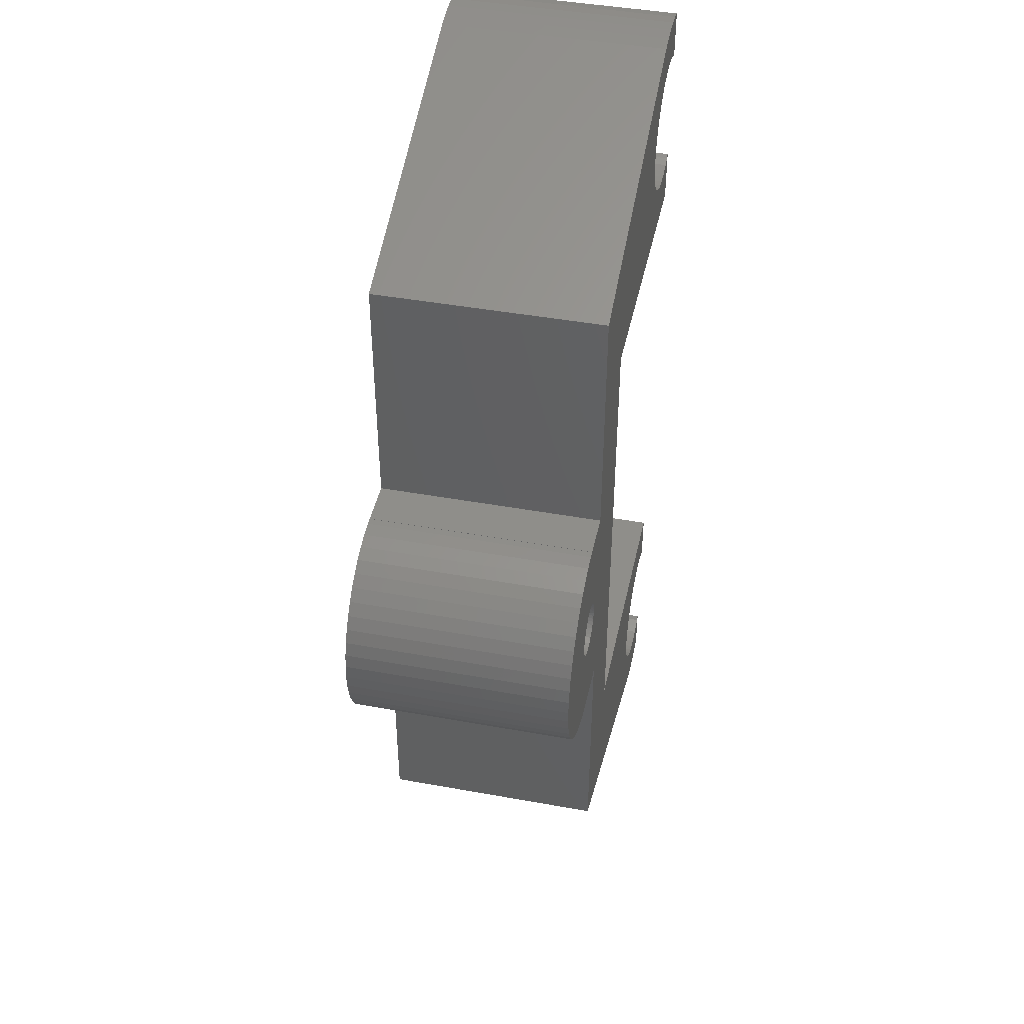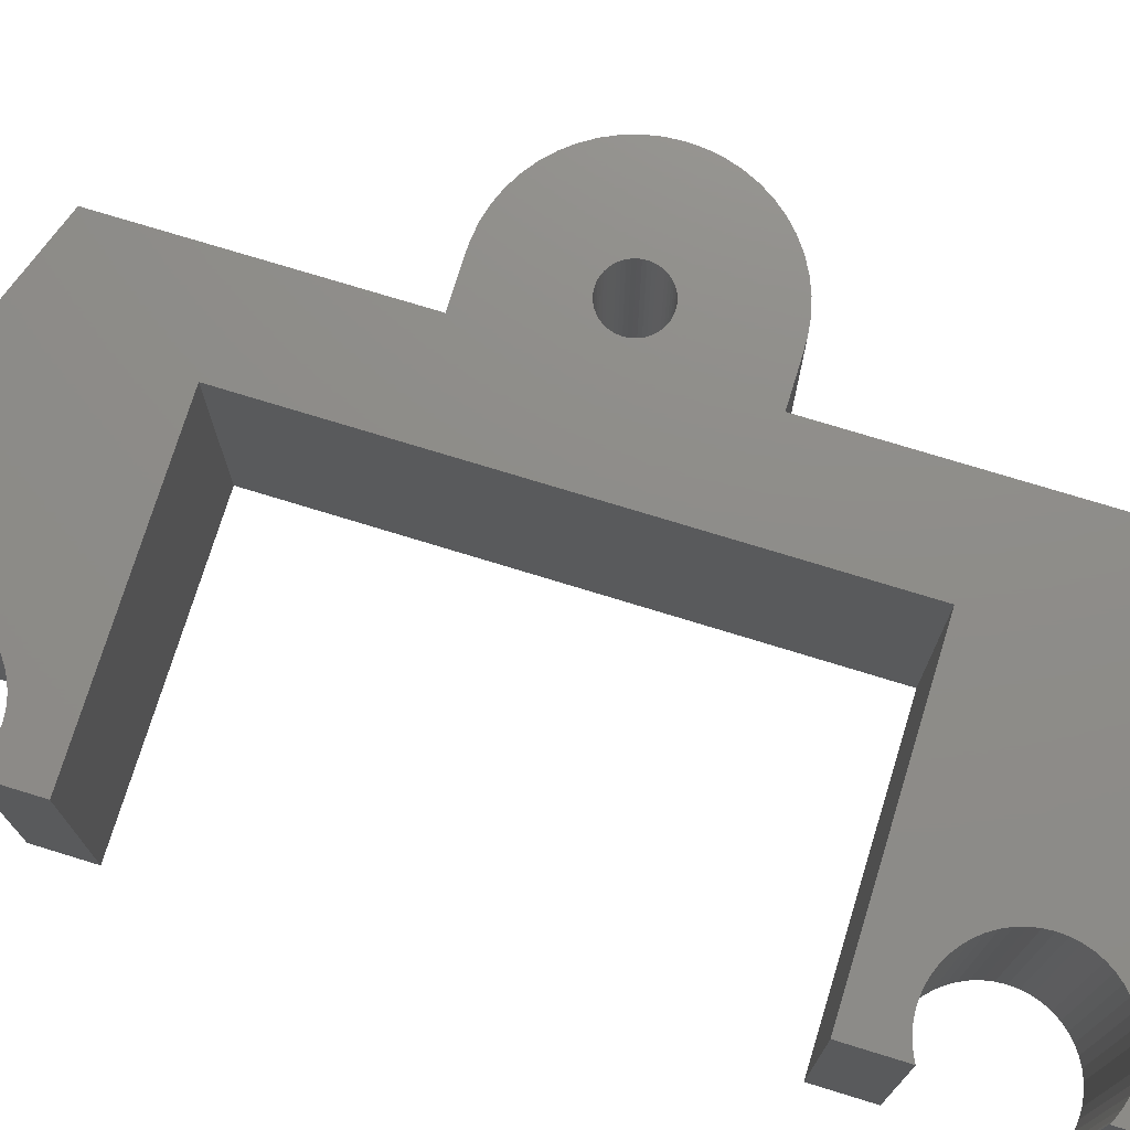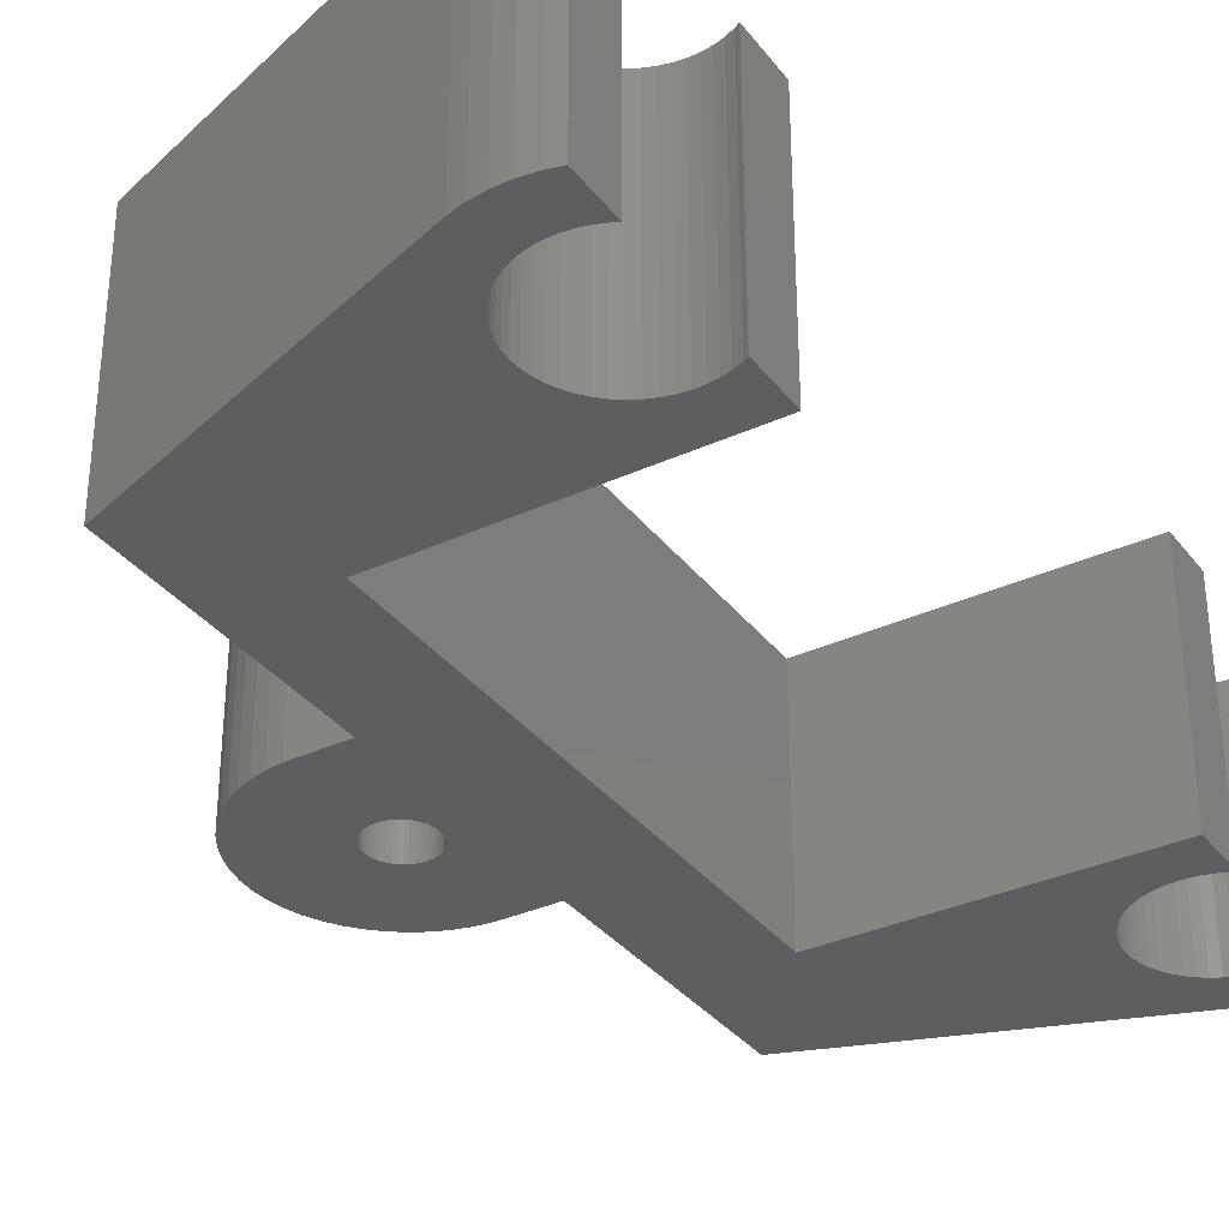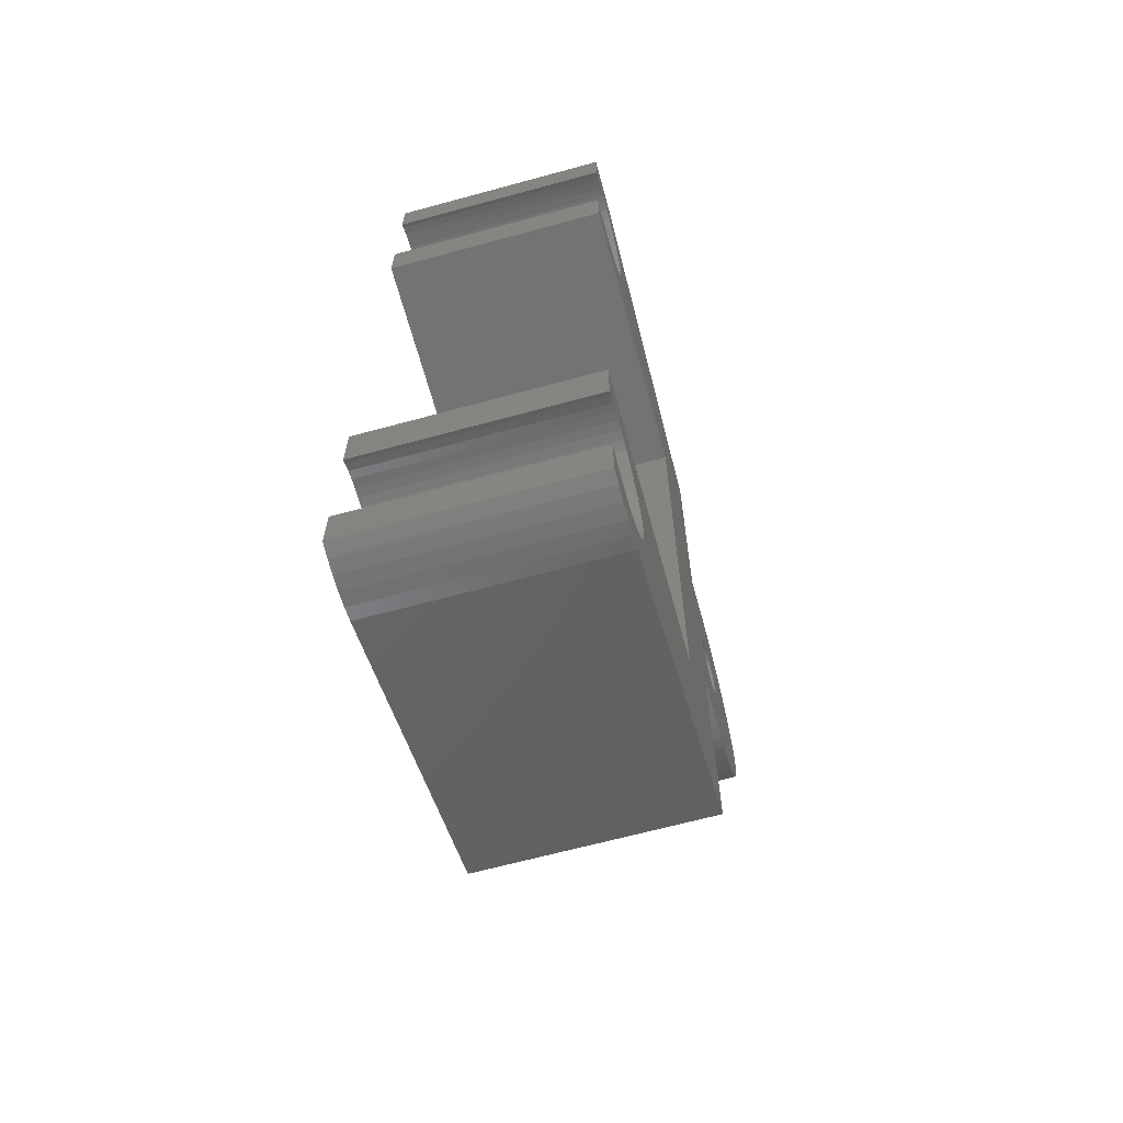
<metadata>
{"format":"stl","ext":"stl","renderer":"f3d","projection":"perspective","resolution":1024,"background":"white","views":[{"elev":44.2,"azim":102.0,"up":"+Y"},{"elev":74.5,"azim":-72.9,"up":"+Z"},{"elev":-34.1,"azim":-148.2,"up":"+Z"},{"elev":-65.9,"azim":-74.7,"up":"+Y"}]}
</metadata>
<code>
# stl→obj: 338 verts, 676 faces
v 22 16 10
v 21.96 16.63 0
v 21.96 16.63 10
v 22 16 0
v 17.31 20.99 0
v 17 20.99 10
v 17.31 20.99 10
v 17 20.99 0
v 17 11.01 0
v 17.31 11.01 10
v 17 11.01 10
v 17.31 11.01 0
v 20.19 12.15 0
v 20.64 12.58 10
v 20.19 12.15 10
v 20.64 12.58 0
v 20.64 19.42 0
v 20.19 19.85 10
v 20.64 19.42 10
v 20.19 19.85 0
v 21.65 17.84 10
v 21.38 18.41 0
v 21.38 18.41 10
v 21.65 17.84 0
v 21.84 17.24 0
v 21.84 17.24 10
v 19.13 20.52 0
v 18.55 20.76 10
v 19.13 20.52 10
v 18.55 20.76 0
v 17.94 20.91 10
v 17.94 20.91 0
v 19.68 20.22 0
v 19.68 20.22 10
v 17.94 11.09 10
v 17.94 11.09 0
v 21.05 18.94 10
v 21.05 18.94 0
v 11 5 10
v 3.026 0.3823 10
v 3.05 0 10
v 2.954 0.7585 10
v 2.836 1.123 10
v 2.673 1.469 10
v 2.467 1.793 10
v 2.223 2.088 10
v 1.944 2.35 10
v 1.634 2.575 10
v 1.299 2.76 10
v -1.5 5 10
v 0.9425 2.901 10
v 0.5715 2.996 10
v 0.1915 3.044 10
v -0.1915 3.044 10
v -0.5715 2.996 10
v -0.9425 2.901 10
v -1.299 2.76 10
v -1.5 2.649 10
v 11 27 10
v 15 21 10
v 15 32 10
v 15 11 10
v 3.026 32.38 10
v 3.05 32 10
v 2.954 32.76 10
v 2.836 33.12 10
v 2.673 33.47 10
v 1.545 36.76 10
v 2.467 33.79 10
v 2.223 34.09 10
v 1.944 34.35 10
v 1.634 34.58 10
v 1.299 34.76 10
v 0.9425 34.9 10
v 0.9369 36.91 10
v 0.5715 35 10
v 0.314 36.99 10
v 0.1915 35.04 10
v -0.1915 35.04 10
v -0.314 36.99 10
v -0.5715 35 10
v -0.9369 36.91 10
v -1.5 36.77 10
v -0.9425 34.9 10
v -1.299 34.76 10
v -1.5 34.65 10
v 15 0 10
v 3.026 -0.3823 10
v 2.954 -0.7585 10
v 2.836 -1.123 10
v 2.673 -1.469 10
v 1.545 -4.755 10
v 2.467 -1.793 10
v 2.223 -2.088 10
v 1.944 -2.35 10
v 1.634 -2.575 10
v 1.299 -2.76 10
v 0.9425 -2.901 10
v 0.9369 -4.911 10
v 0.5715 -2.996 10
v 0.314 -4.99 10
v 0.1915 -3.044 10
v -0.1915 -3.044 10
v -0.314 -4.99 10
v -0.5715 -2.996 10
v -0.9369 -4.911 10
v -1.5 -4.767 10
v -0.9425 -2.901 10
v -1.299 -2.76 10
v -1.5 -2.649 10
v 3.026 31.62 10
v 2.954 31.24 10
v 2.836 30.88 10
v 2.673 30.53 10
v 2.467 30.21 10
v 2.223 29.91 10
v 1.944 29.65 10
v 1.634 29.42 10
v 1.299 29.24 10
v -1.5 27 10
v 0.9425 29.1 10
v 0.5715 29 10
v 0.1915 28.96 10
v -0.1915 28.96 10
v -0.5715 29 10
v -0.9425 29.1 10
v -1.299 29.24 10
v -1.5 29.35 10
v 17 21 10
v 16.78 17.18 10
v 16.92 17.2 10
v 16.63 17.14 10
v 16.49 17.09 10
v 16.36 17.01 10
v 16.24 16.92 10
v 16.13 16.82 10
v 16.03 16.71 10
v 15.95 16.58 10
v 15.88 16.44 10
v 15.81 16.15 10
v 15.8 16 10
v 15.84 16.3 10
v 18.2 16 10
v 18.19 16.15 10
v 21.96 15.37 10
v 18.16 16.3 10
v 18.19 15.85 10
v 18.12 16.44 10
v 21.84 14.76 10
v 18.05 16.58 10
v 18.16 15.7 10
v 17.97 16.71 10
v 21.65 14.16 10
v 17.87 16.82 10
v 18.12 15.56 10
v 17.76 16.92 10
v 21.38 13.59 10
v 17.64 17.01 10
v 18.05 15.42 10
v 17.51 17.09 10
v 21.05 13.06 10
v 17.97 15.29 10
v 17.37 17.14 10
v 17.22 17.18 10
v 17.08 17.2 10
v 17.87 15.18 10
v 17.76 15.08 10
v 19.68 11.78 10
v 17.64 14.99 10
v 19.13 11.48 10
v 17.51 14.91 10
v 18.55 11.24 10
v 17.37 14.86 10
v 17.22 14.82 10
v 17.08 14.8 10
v 16.92 14.8 10
v 16.78 14.82 10
v 16.63 14.86 10
v 16.49 14.91 10
v 16.36 14.99 10
v 16.24 15.08 10
v 16.13 15.18 10
v 16.03 15.29 10
v 15.95 15.42 10
v 15.88 15.56 10
v 15.84 15.7 10
v 17 11 10
v 15.81 15.85 10
v 21.96 15.37 0
v 21.84 14.76 0
v 11 27 0
v 3.026 31.62 0
v 3.05 32 0
v 2.954 31.24 0
v 2.836 30.88 0
v 2.673 30.53 0
v 2.467 30.21 0
v 2.223 29.91 0
v 1.944 29.65 0
v 1.634 29.42 0
v 1.299 29.24 0
v -1.5 27 0
v 0.9425 29.1 0
v 0.5715 29 0
v 0.1915 28.96 0
v -0.1915 28.96 0
v -0.5715 29 0
v -0.9425 29.1 0
v -1.299 29.24 0
v -1.5 29.35 0
v 11 5 0
v 15 11 0
v 15 0 0
v 15 21 0
v 3.026 -0.3823 0
v 3.05 0 0
v 2.954 -0.7585 0
v 2.836 -1.123 0
v 2.673 -1.469 0
v 1.545 -4.755 0
v 2.467 -1.793 0
v 2.223 -2.088 0
v 1.944 -2.35 0
v 1.634 -2.575 0
v 1.299 -2.76 0
v 0.9425 -2.901 0
v 0.9369 -4.911 0
v 0.5715 -2.996 0
v 0.314 -4.99 0
v 0.1915 -3.044 0
v -0.1915 -3.044 0
v -0.314 -4.99 0
v -0.5715 -2.996 0
v -0.9369 -4.911 0
v -1.5 -4.767 0
v -0.9425 -2.901 0
v -1.299 -2.76 0
v -1.5 -2.649 0
v 15 32 0
v 3.026 32.38 0
v 2.954 32.76 0
v 2.836 33.12 0
v 2.673 33.47 0
v 1.545 36.76 0
v 2.467 33.79 0
v 2.223 34.09 0
v 1.944 34.35 0
v 1.634 34.58 0
v 1.299 34.76 0
v 0.9425 34.9 0
v 0.9369 36.91 0
v 0.5715 35 0
v 0.314 36.99 0
v 0.1915 35.04 0
v -0.1915 35.04 0
v -0.314 36.99 0
v -0.5715 35 0
v -0.9369 36.91 0
v -1.5 36.77 0
v -0.9425 34.9 0
v -1.299 34.76 0
v -1.5 34.65 0
v 3.026 0.3823 0
v 2.954 0.7585 0
v 2.836 1.123 0
v 2.673 1.469 0
v 2.467 1.793 0
v 2.223 2.088 0
v 1.944 2.35 0
v 1.634 2.575 0
v 1.299 2.76 0
v -1.5 5 0
v 0.9425 2.901 0
v 0.5715 2.996 0
v 0.1915 3.044 0
v -0.1915 3.044 0
v -0.5715 2.996 0
v -0.9425 2.901 0
v -1.299 2.76 0
v -1.5 2.649 0
v 17 11 0
v 16.78 14.82 0
v 16.92 14.8 0
v 16.63 14.86 0
v 16.49 14.91 0
v 16.36 14.99 0
v 16.24 15.08 0
v 16.13 15.18 0
v 16.03 15.29 0
v 15.95 15.42 0
v 15.88 15.56 0
v 15.81 15.85 0
v 15.8 16 0
v 15.84 15.7 0
v 18.2 16 0
v 18.19 15.85 0
v 18.16 15.7 0
v 21.65 14.16 0
v 18.19 16.15 0
v 18.12 15.56 0
v 21.38 13.59 0
v 18.05 15.42 0
v 21.05 13.06 0
v 18.16 16.3 0
v 17.97 15.29 0
v 17.87 15.18 0
v 18.12 16.44 0
v 17.76 15.08 0
v 19.68 11.78 0
v 17.64 14.99 0
v 19.13 11.48 0
v 18.05 16.58 0
v 17.51 14.91 0
v 18.55 11.24 0
v 17.97 16.71 0
v 17.37 14.86 0
v 17.22 14.82 0
v 17.08 14.8 0
v 17.87 16.82 0
v 17.76 16.92 0
v 17.64 17.01 0
v 17.51 17.09 0
v 17.37 17.14 0
v 17.22 17.18 0
v 17.08 17.2 0
v 16.92 17.2 0
v 16.78 17.18 0
v 16.63 17.14 0
v 16.49 17.09 0
v 16.36 17.01 0
v 16.24 16.92 0
v 16.13 16.82 0
v 16.03 16.71 0
v 15.95 16.58 0
v 15.88 16.44 0
v 15.84 16.3 0
v 17 21 0
v 15.81 16.15 0
f 1 2 3
f 2 1 4
f 5 6 7
f 6 5 8
f 9 10 11
f 10 9 12
f 13 14 15
f 14 13 16
f 17 18 19
f 18 17 20
f 21 22 23
f 22 21 24
f 3 25 26
f 25 3 2
f 27 28 29
f 28 27 30
f 30 31 28
f 31 30 32
f 33 29 34
f 29 33 27
f 12 35 10
f 35 12 36
f 26 24 21
f 24 26 25
f 37 17 19
f 17 37 38
f 23 38 37
f 38 23 22
f 32 7 31
f 7 32 5
f 20 34 18
f 34 20 33
f 39 40 41
f 39 42 40
f 39 43 42
f 39 44 43
f 39 45 44
f 39 46 45
f 39 47 46
f 39 48 47
f 39 49 48
f 50 49 39
f 49 50 51
f 51 50 52
f 52 50 53
f 53 50 54
f 54 50 55
f 50 56 55
f 50 57 56
f 57 50 58
f 59 60 61
f 60 59 62
f 39 62 59
f 63 59 61
f 59 63 64
f 61 65 63
f 61 66 65
f 61 67 66
f 68 67 61
f 67 68 69
f 69 68 70
f 70 68 71
f 71 68 72
f 68 73 72
f 68 74 73
f 75 74 68
f 75 76 74
f 77 76 75
f 77 78 76
f 77 79 78
f 80 79 77
f 80 81 79
f 82 81 80
f 83 81 82
f 81 83 84
f 84 83 85
f 85 83 86
f 62 39 87
f 88 39 41
f 39 88 87
f 89 87 88
f 90 87 89
f 91 87 90
f 92 91 93
f 92 93 94
f 92 94 95
f 92 95 96
f 91 92 87
f 97 92 96
f 98 92 97
f 98 99 92
f 100 99 98
f 100 101 99
f 102 101 100
f 103 101 102
f 103 104 101
f 105 104 103
f 105 106 104
f 107 105 108
f 107 108 109
f 107 109 110
f 105 107 106
f 111 59 64
f 112 59 111
f 113 59 112
f 114 59 113
f 115 59 114
f 116 59 115
f 117 59 116
f 118 59 117
f 119 59 118
f 120 119 121
f 120 121 122
f 120 122 123
f 120 123 124
f 120 124 125
f 119 120 59
f 126 120 125
f 127 120 126
f 120 127 128
f 60 6 129
f 6 130 131
f 6 132 130
f 6 60 132
f 132 60 133
f 133 60 134
f 134 60 135
f 135 60 136
f 136 60 137
f 137 60 138
f 138 60 139
f 140 60 141
f 142 60 140
f 139 60 142
f 143 1 3
f 144 3 26
f 1 143 145
f 146 26 21
f 147 145 143
f 148 21 23
f 145 147 149
f 150 23 37
f 151 149 147
f 152 37 19
f 149 151 153
f 154 19 18
f 155 153 151
f 156 18 34
f 153 155 157
f 158 34 29
f 159 157 155
f 160 29 28
f 157 159 161
f 162 161 159
f 3 144 143
f 26 146 144
f 21 148 146
f 23 150 148
f 37 152 150
f 163 28 31
f 19 154 152
f 18 156 154
f 34 158 156
f 29 160 158
f 28 163 160
f 164 31 7
f 31 164 163
f 7 165 164
f 6 165 7
f 165 6 131
f 161 162 14
f 166 14 162
f 14 166 15
f 167 15 166
f 15 167 168
f 169 168 167
f 168 169 170
f 171 170 169
f 170 171 172
f 173 172 171
f 172 173 35
f 174 35 173
f 35 174 10
f 175 10 174
f 175 11 10
f 176 11 175
f 177 11 176
f 178 11 177
f 62 11 178
f 62 178 179
f 62 179 180
f 62 180 181
f 62 181 182
f 62 182 183
f 62 183 184
f 62 184 185
f 62 185 186
f 62 141 60
f 11 62 187
f 188 62 186
f 141 62 188
f 145 4 1
f 4 145 189
f 149 189 145
f 189 149 190
f 191 192 193
f 191 194 192
f 191 195 194
f 191 196 195
f 191 197 196
f 191 198 197
f 191 199 198
f 191 200 199
f 191 201 200
f 202 201 191
f 201 202 203
f 203 202 204
f 204 202 205
f 205 202 206
f 206 202 207
f 202 208 207
f 202 209 208
f 209 202 210
f 211 212 213
f 212 211 214
f 191 214 211
f 215 211 213
f 211 215 216
f 213 217 215
f 213 218 217
f 213 219 218
f 220 219 213
f 219 220 221
f 221 220 222
f 222 220 223
f 223 220 224
f 220 225 224
f 220 226 225
f 227 226 220
f 227 228 226
f 229 228 227
f 229 230 228
f 229 231 230
f 232 231 229
f 232 233 231
f 234 233 232
f 235 233 234
f 233 235 236
f 236 235 237
f 237 235 238
f 214 191 239
f 240 191 193
f 191 240 239
f 241 239 240
f 242 239 241
f 243 239 242
f 244 243 245
f 244 245 246
f 244 246 247
f 244 247 248
f 243 244 239
f 249 244 248
f 250 244 249
f 250 251 244
f 252 251 250
f 252 253 251
f 254 253 252
f 255 253 254
f 255 256 253
f 257 256 255
f 257 258 256
f 259 257 260
f 259 260 261
f 259 261 262
f 257 259 258
f 263 211 216
f 264 211 263
f 265 211 264
f 266 211 265
f 267 211 266
f 268 211 267
f 269 211 268
f 270 211 269
f 271 211 270
f 272 271 273
f 272 273 274
f 272 274 275
f 272 275 276
f 272 276 277
f 271 272 211
f 278 272 277
f 279 272 278
f 272 279 280
f 212 9 281
f 9 282 283
f 9 284 282
f 9 212 284
f 284 212 285
f 285 212 286
f 286 212 287
f 287 212 288
f 288 212 289
f 289 212 290
f 290 212 291
f 292 212 293
f 294 212 292
f 291 212 294
f 295 4 189
f 296 189 190
f 4 295 2
f 297 190 298
f 299 2 295
f 300 298 301
f 2 299 25
f 302 301 303
f 304 25 299
f 305 303 16
f 25 304 24
f 306 16 13
f 307 24 304
f 308 13 309
f 24 307 22
f 310 309 311
f 312 22 307
f 313 311 314
f 22 312 38
f 315 38 312
f 189 296 295
f 190 297 296
f 298 300 297
f 301 302 300
f 303 305 302
f 316 314 36
f 16 306 305
f 13 308 306
f 309 310 308
f 311 313 310
f 314 316 313
f 317 36 12
f 36 317 316
f 12 318 317
f 9 318 12
f 318 9 283
f 38 315 17
f 319 17 315
f 17 319 20
f 320 20 319
f 20 320 33
f 321 33 320
f 33 321 27
f 322 27 321
f 27 322 30
f 323 30 322
f 30 323 32
f 324 32 323
f 32 324 5
f 325 5 324
f 325 8 5
f 326 8 325
f 327 8 326
f 328 8 327
f 214 8 328
f 214 328 329
f 214 329 330
f 214 330 331
f 214 331 332
f 214 332 333
f 214 333 334
f 214 334 335
f 214 335 336
f 214 293 212
f 8 214 337
f 338 214 336
f 293 214 338
f 309 15 168
f 15 309 13
f 314 170 172
f 170 314 311
f 157 298 153
f 298 157 301
f 311 168 170
f 168 311 309
f 36 172 35
f 172 36 314
f 161 301 157
f 301 161 303
f 14 303 161
f 303 14 16
f 153 190 149
f 190 153 298
f 187 9 11
f 9 187 281
f 6 337 129
f 337 6 8
f 337 60 129
f 60 337 214
f 212 187 62
f 187 212 281
f 220 87 92
f 87 220 213
f 87 212 62
f 212 87 213
f 60 239 61
f 239 60 214
f 227 92 99
f 92 227 220
f 229 99 101
f 99 229 227
f 251 77 75
f 77 251 253
f 239 68 61
f 68 239 244
f 235 106 107
f 106 235 234
f 253 80 77
f 80 253 256
f 244 75 68
f 75 244 251
f 234 104 106
f 104 234 232
f 232 101 104
f 101 232 229
f 258 83 82
f 83 258 259
f 256 82 80
f 82 256 258
f 266 45 267
f 45 266 44
f 273 49 51
f 49 273 271
f 279 56 57
f 56 279 278
f 215 41 216
f 41 215 88
f 263 42 264
f 42 263 40
f 270 47 48
f 47 270 269
f 280 57 58
f 57 280 279
f 277 54 55
f 54 277 276
f 269 46 47
f 46 269 268
f 276 53 54
f 53 276 275
f 274 51 52
f 51 274 273
f 271 48 49
f 48 271 270
f 278 55 56
f 55 278 277
f 216 40 263
f 40 216 41
f 217 88 215
f 88 217 89
f 230 103 102
f 103 230 231
f 228 102 100
f 102 228 230
f 265 44 266
f 44 265 43
f 264 43 265
f 43 264 42
f 267 46 268
f 46 267 45
f 275 52 53
f 52 275 274
f 222 93 221
f 93 222 94
f 221 91 219
f 91 221 93
f 219 90 218
f 90 219 91
f 236 109 108
f 109 236 237
f 225 98 97
f 98 225 226
f 226 100 98
f 100 226 228
f 222 95 94
f 95 222 223
f 223 96 95
f 96 223 224
f 218 89 217
f 89 218 90
f 233 108 105
f 108 233 236
f 224 97 96
f 97 224 225
f 237 110 109
f 110 237 238
f 231 105 103
f 105 231 233
f 193 63 240
f 63 193 64
f 257 79 81
f 79 257 255
f 204 123 122
f 123 204 205
f 248 71 72
f 71 248 247
f 262 85 86
f 85 262 261
f 197 114 196
f 114 197 115
f 243 69 245
f 69 243 67
f 252 74 76
f 74 252 250
f 254 76 78
f 76 254 252
f 250 73 74
f 73 250 249
f 260 81 84
f 81 260 257
f 194 111 192
f 111 194 112
f 203 122 121
f 122 203 204
f 200 119 118
f 119 200 201
f 241 66 242
f 66 241 65
f 240 65 241
f 65 240 63
f 242 67 243
f 67 242 66
f 247 70 71
f 70 247 246
f 245 70 246
f 70 245 69
f 255 78 79
f 78 255 254
f 249 72 73
f 72 249 248
f 261 84 85
f 84 261 260
f 192 64 193
f 64 192 111
f 198 115 197
f 115 198 116
f 199 118 117
f 118 199 200
f 198 117 116
f 117 198 199
f 196 113 195
f 113 196 114
f 201 121 119
f 121 201 203
f 195 112 194
f 112 195 113
f 205 124 123
f 124 205 206
f 207 126 125
f 126 207 208
f 206 125 124
f 125 206 207
f 209 128 127
f 128 209 210
f 208 127 126
f 127 208 209
f 235 110 238
f 110 235 107
f 262 83 259
f 83 262 86
f 202 128 210
f 128 202 120
f 280 50 272
f 50 280 58
f 211 59 191
f 59 211 39
f 211 50 39
f 50 211 272
f 202 59 120
f 59 202 191
f 295 144 299
f 144 295 143
f 326 165 131
f 165 326 325
f 320 154 156
f 154 320 319
f 137 332 136
f 332 137 333
f 330 133 134
f 133 330 329
f 307 150 312
f 150 307 148
f 312 152 315
f 152 312 150
f 323 160 163
f 160 323 322
f 321 156 158
f 156 321 320
f 142 335 139
f 335 142 336
f 140 336 142
f 336 140 338
f 331 134 135
f 134 331 330
f 328 130 132
f 130 328 327
f 308 169 167
f 169 308 310
f 297 147 296
f 147 297 151
f 286 181 180
f 181 286 287
f 183 290 184
f 290 183 289
f 304 148 307
f 148 304 146
f 299 146 304
f 146 299 144
f 315 154 319
f 154 315 152
f 324 163 164
f 163 324 323
f 325 164 165
f 164 325 324
f 322 158 160
f 158 322 321
f 139 334 138
f 334 139 335
f 138 333 137
f 333 138 334
f 141 338 140
f 338 141 293
f 332 135 136
f 135 332 331
f 329 132 133
f 132 329 328
f 327 131 130
f 131 327 326
f 296 143 295
f 143 296 147
f 317 175 174
f 175 317 318
f 313 173 171
f 173 313 316
f 306 167 166
f 167 306 308
f 305 159 302
f 159 305 162
f 300 151 297
f 151 300 155
f 285 180 179
f 180 285 286
f 282 178 177
f 178 282 284
f 318 176 175
f 176 318 283
f 182 289 183
f 289 182 288
f 184 291 185
f 291 184 290
f 186 292 188
f 292 186 294
f 188 293 141
f 293 188 292
f 316 174 173
f 174 316 317
f 310 171 169
f 171 310 313
f 306 162 305
f 162 306 166
f 302 155 300
f 155 302 159
f 284 179 178
f 179 284 285
f 283 177 176
f 177 283 282
f 287 182 181
f 182 287 288
f 185 294 186
f 294 185 291

</code>
